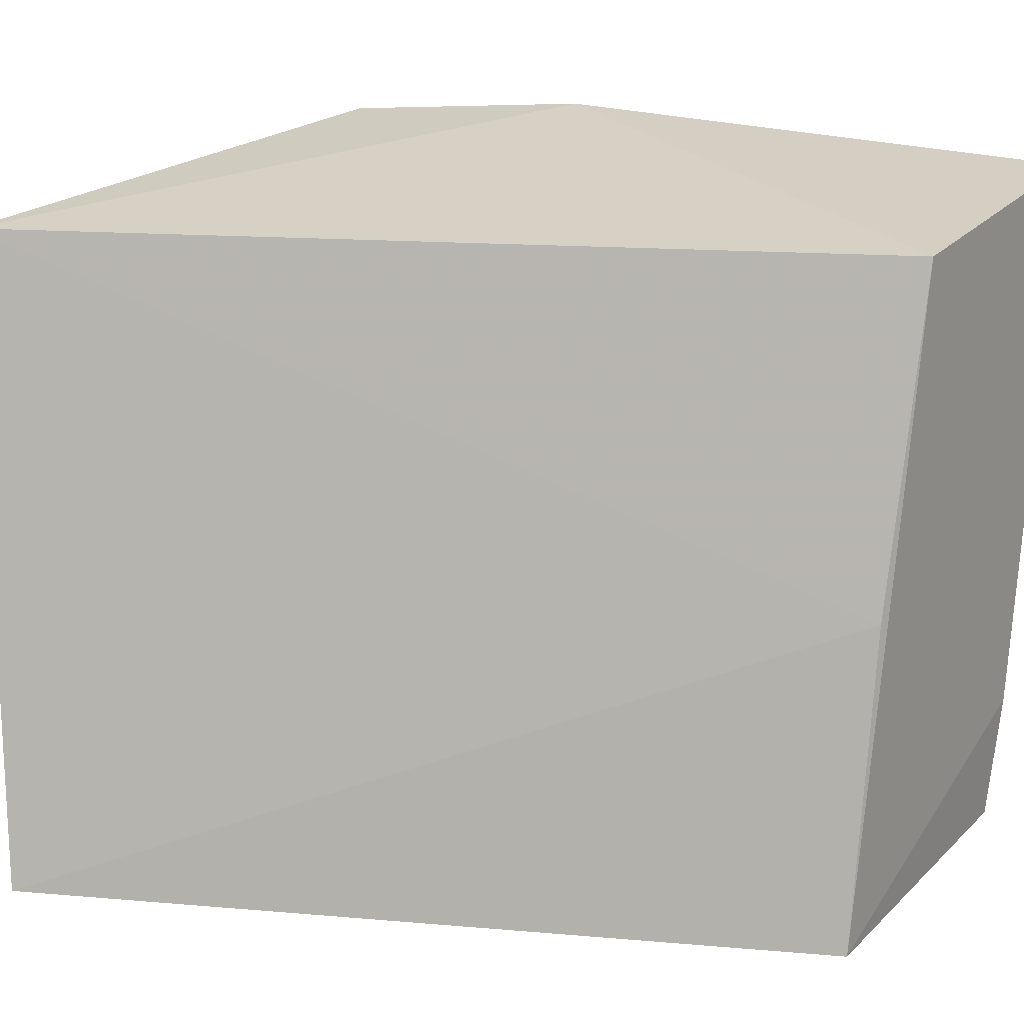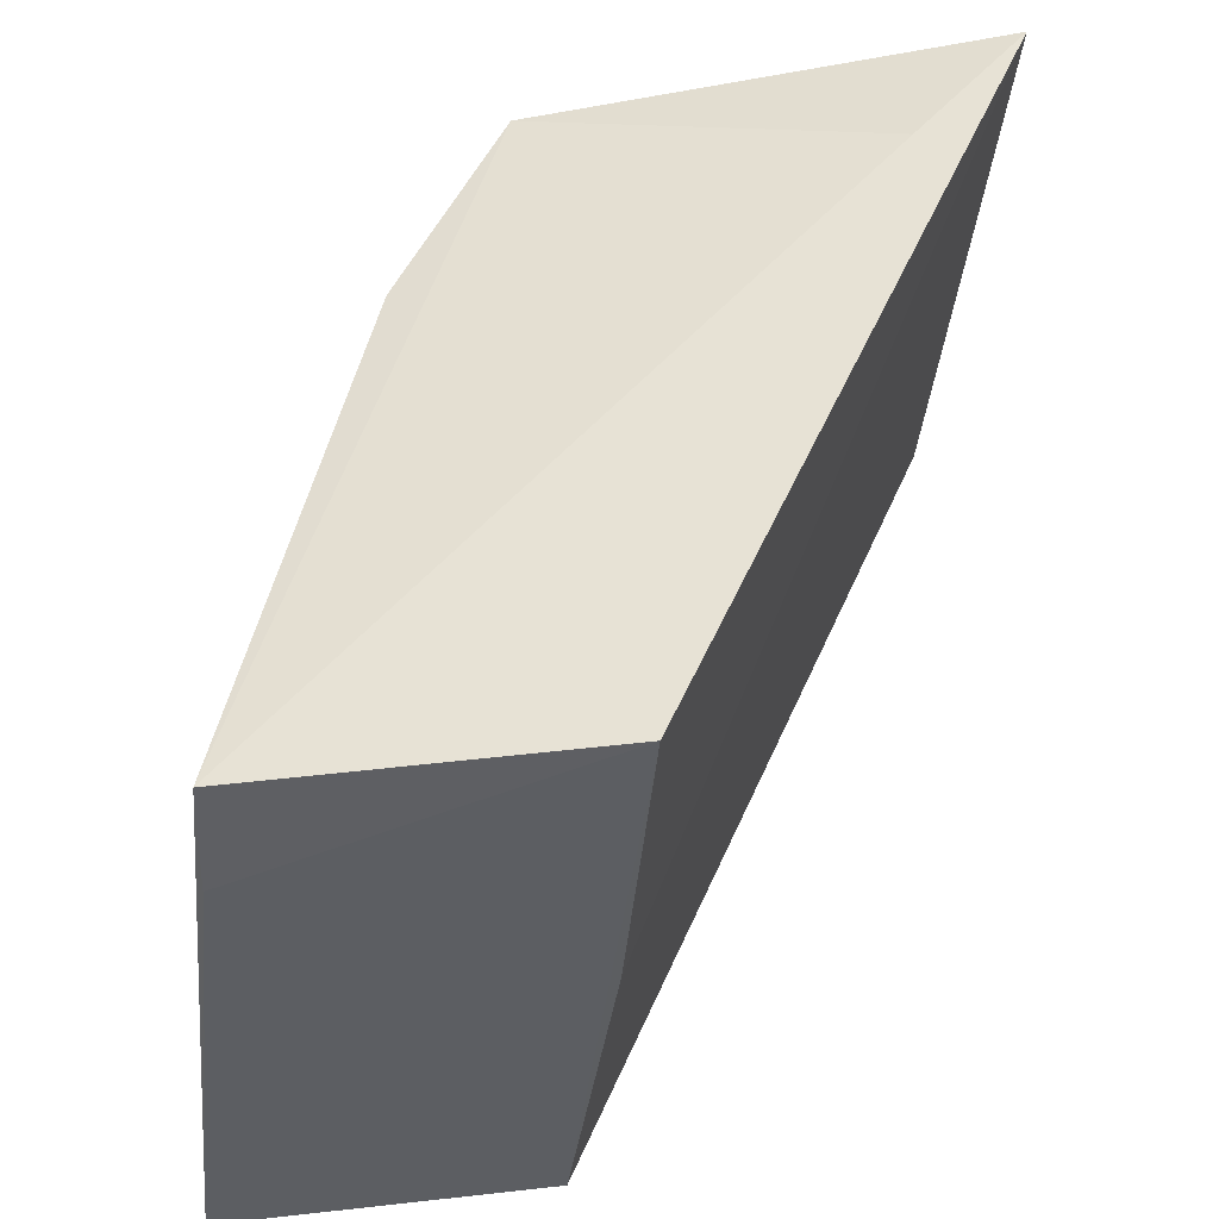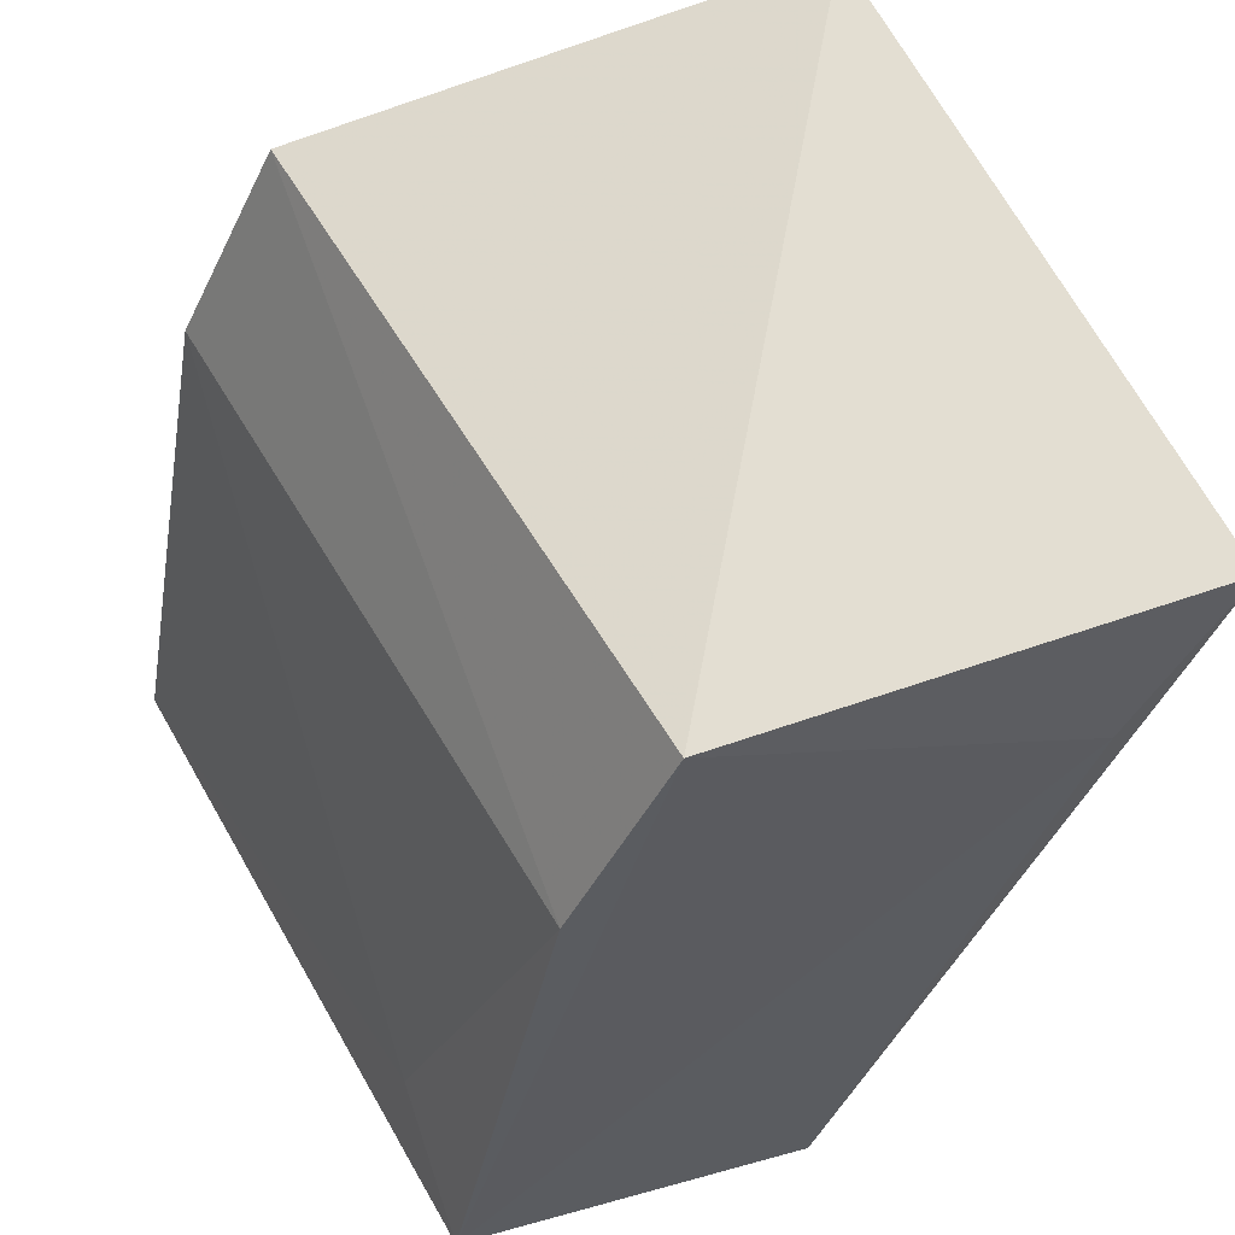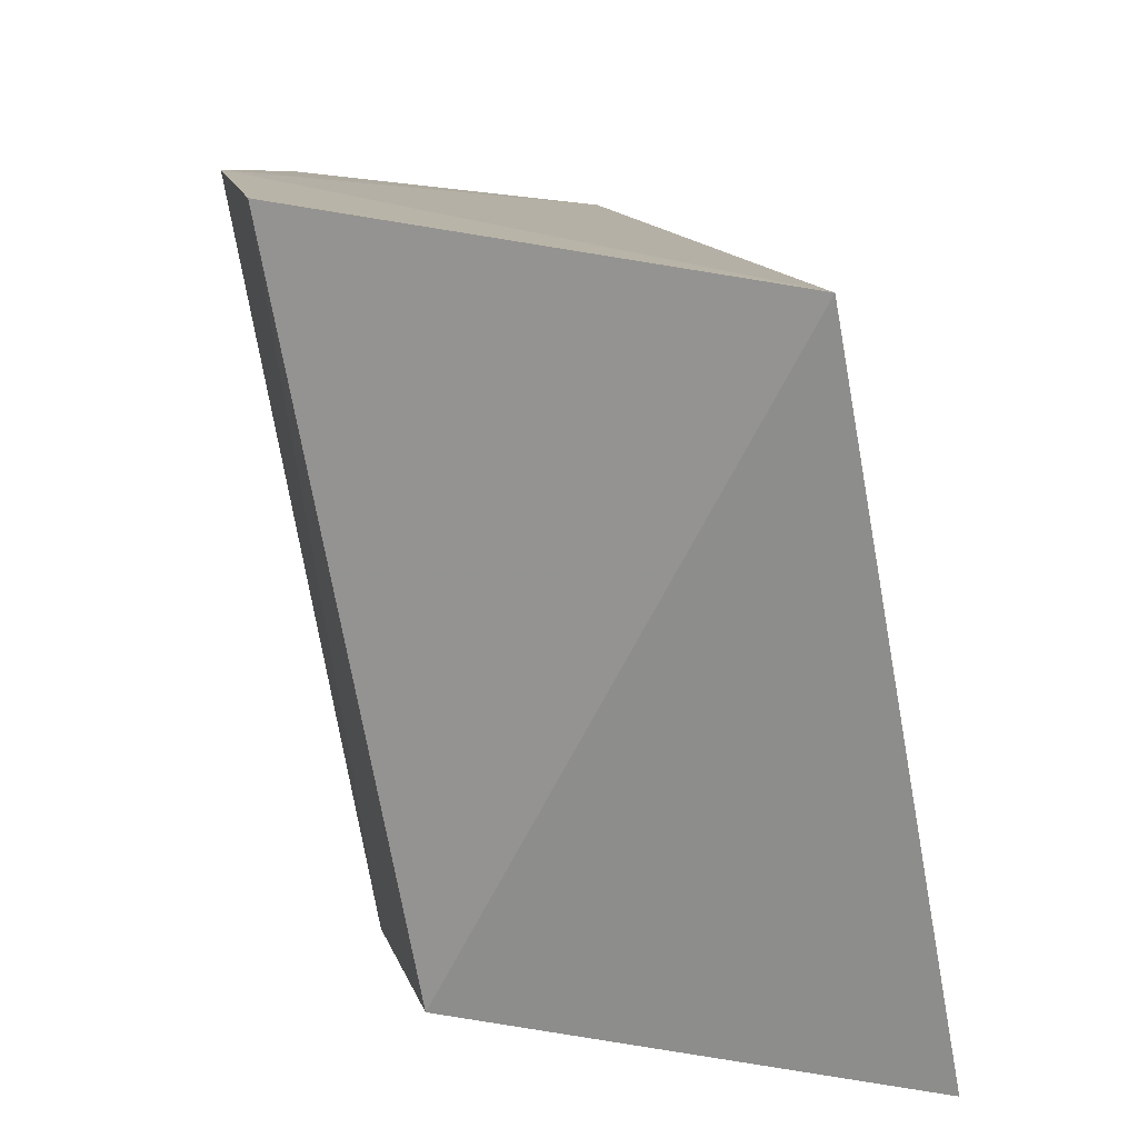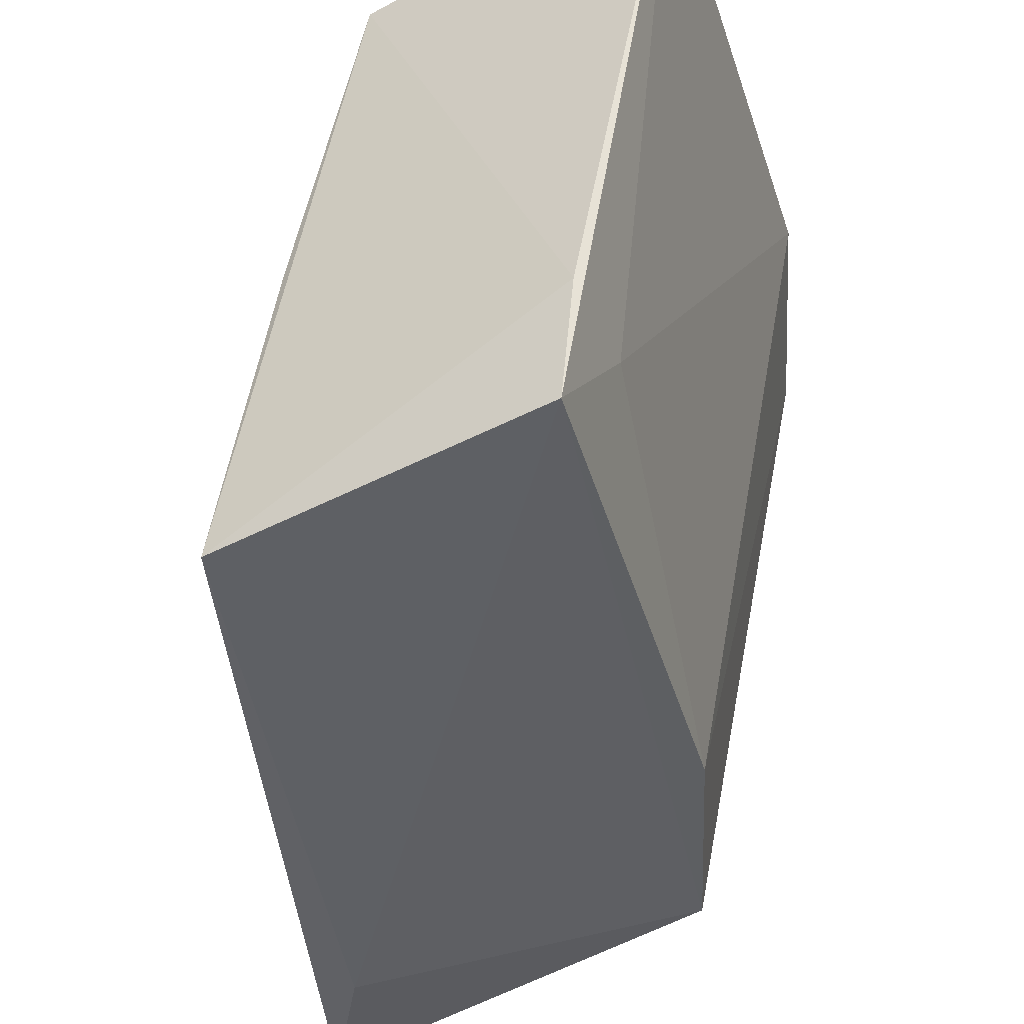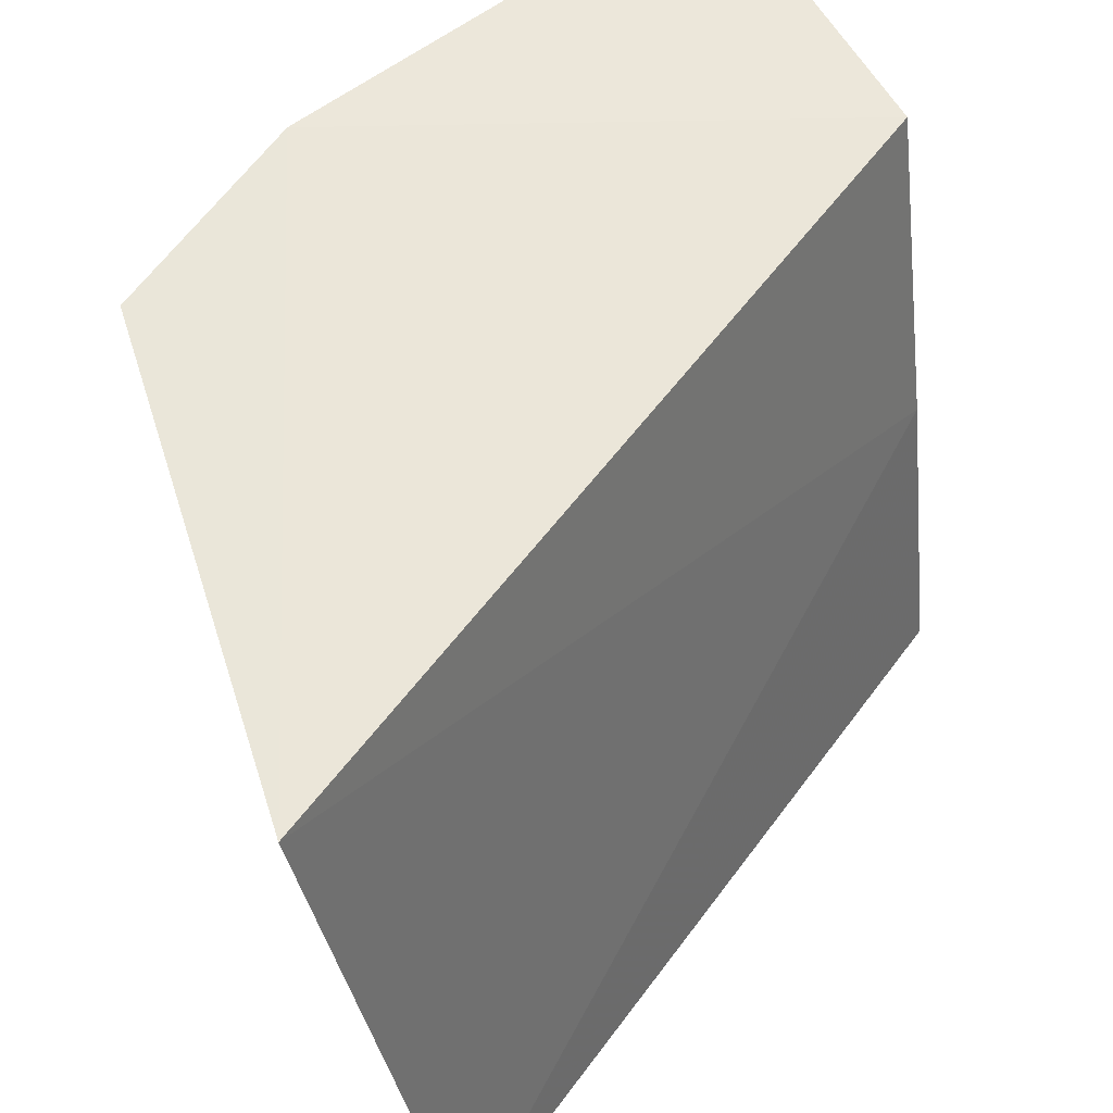
<metadata>
{"format":"obj","ext":"obj","renderer":"f3d","projection":"perspective","resolution":1024,"background":"white","views":[{"elev":18.7,"azim":-59.4,"up":"+Z"},{"elev":-38.9,"azim":-174.9,"up":"+Y"},{"elev":55.3,"azim":161.5,"up":"+Y"},{"elev":11.2,"azim":-167.1,"up":"+Z"},{"elev":-42.9,"azim":28.4,"up":"+Z"},{"elev":54.4,"azim":-121.8,"up":"+Z"}]}
</metadata>
<code>
v 0.0325 0.01737 0.2135
v 0.03665 0.002407 0.213
v 0.03175 0.01282 0.1995
v 0.02037 0.01814 0.1992
v 0.0224 0.01989 0.2124
v 0.0271 0.002554 0.1988
v 0.02969 0.01704 0.1995
v 0.03452 0.013 0.2137
v 0.03411 0.00239 0.1991
v 0.02825 0.002639 0.2054
v 0.02259 0.01517 0.1987
v 0.02984 0.002586 0.2124
v 0.03445 0.002245 0.2017
v 0.03425 0.0044 0.2017
f 2 8 12
f 8 5 12
f 14 8 2
f 14 3 8
f 1 5 8
f 8 3 1
f 10 5 4
f 10 12 5
f 7 1 3
f 4 5 7
f 5 1 7
f 4 7 11
f 9 14 2
f 3 14 9
f 9 7 3
f 9 11 7
f 2 12 13
f 13 9 2
f 12 10 6
f 6 13 12
f 9 13 6
f 11 9 6
f 6 10 4
f 4 11 6

</code>
